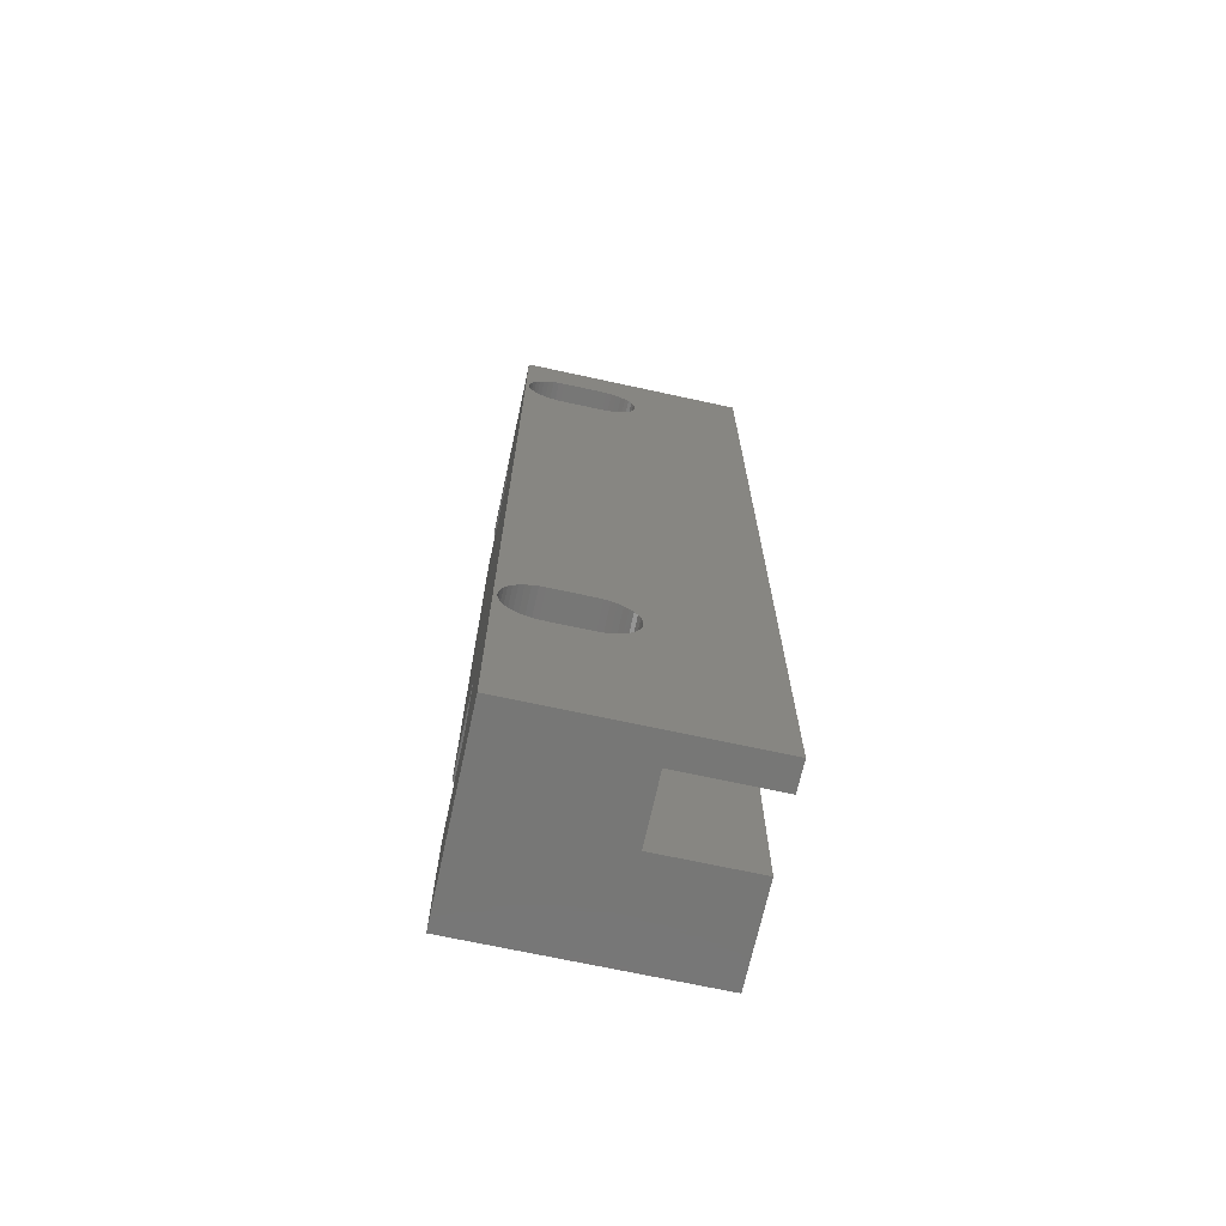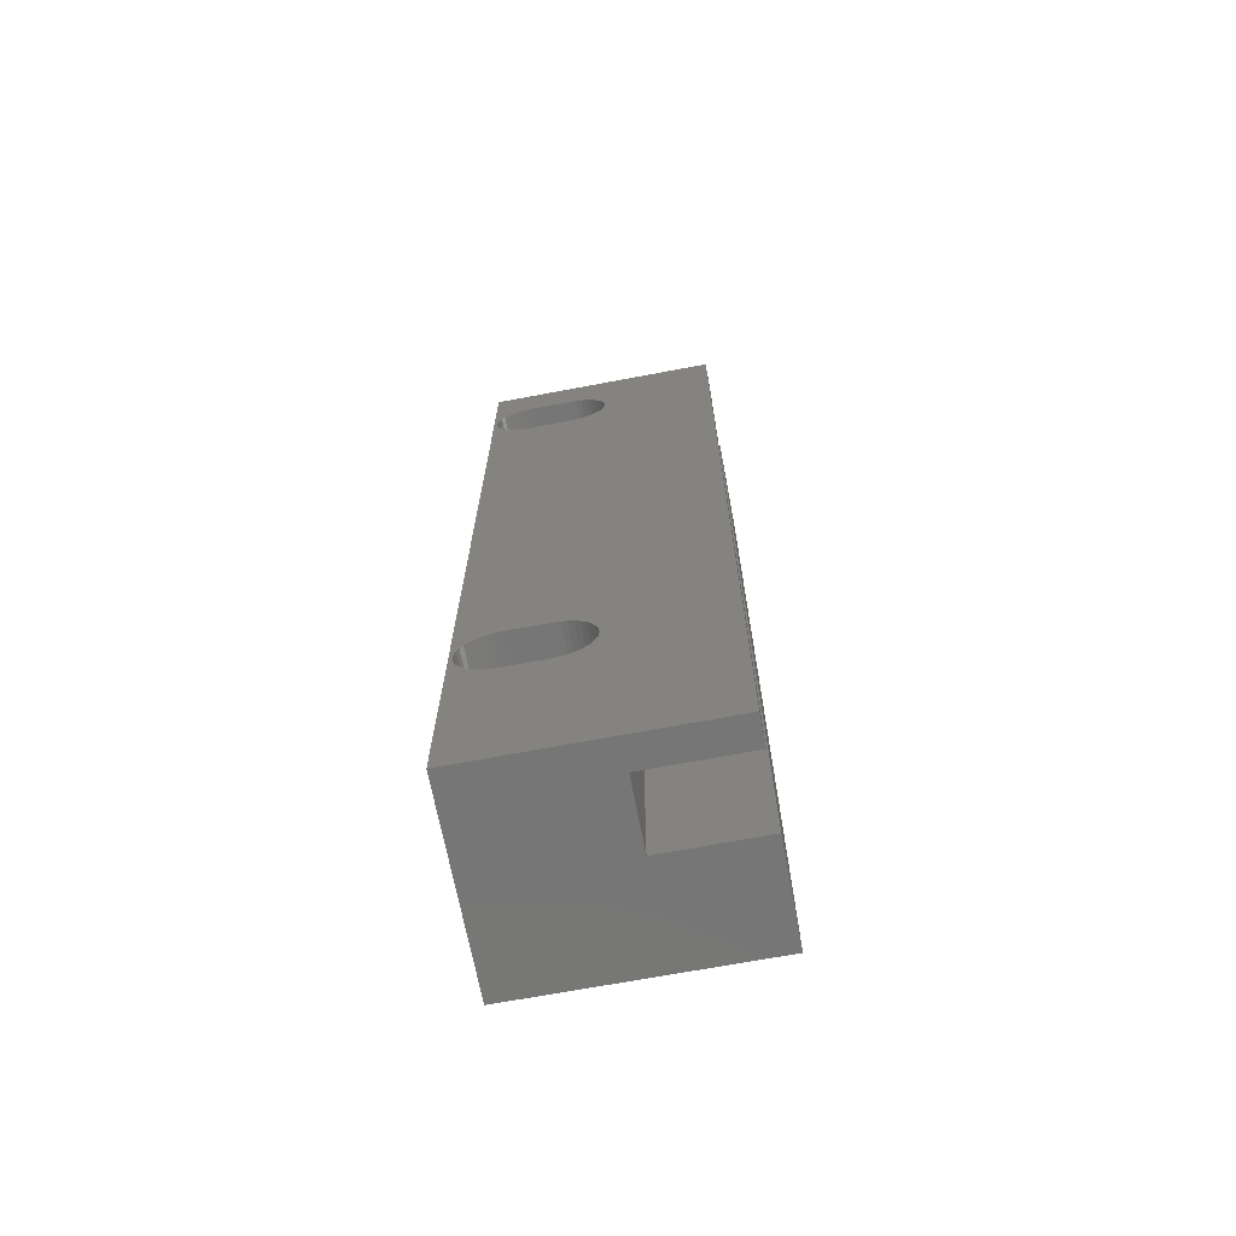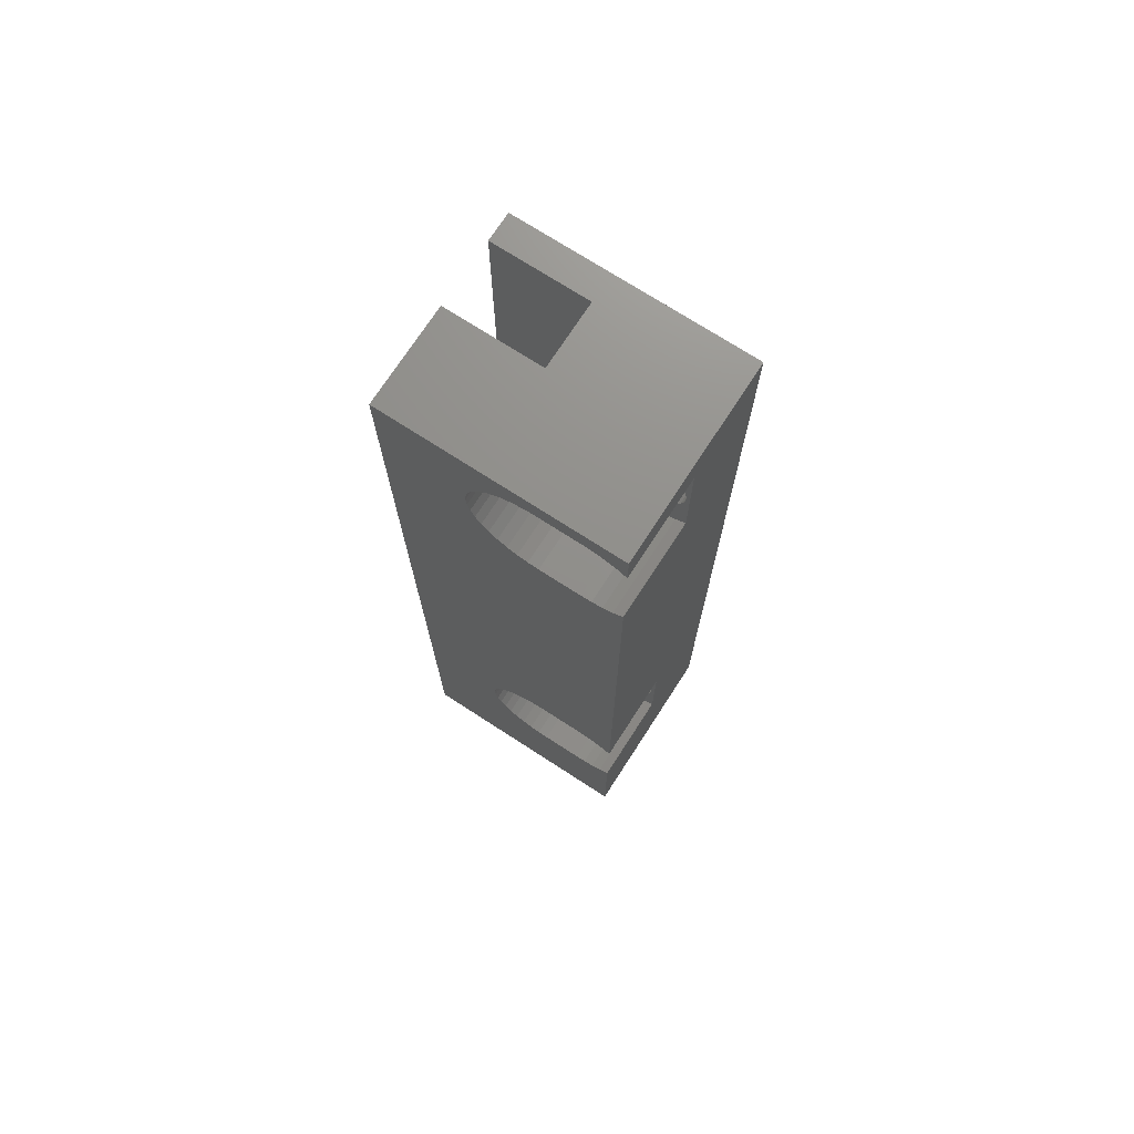
<metadata>
{"format":"stl","ext":"stl","renderer":"f3d","projection":"perspective","resolution":1024,"background":"white","views":[{"elev":-69.6,"azim":77.7,"up":"+Z"},{"elev":-68.8,"azim":100.7,"up":"+Z"},{"elev":72.9,"azim":-57.1,"up":"+Z"}]}
</metadata>
<code>
# stl→obj: 355 verts, 714 faces
v -3.5 -0.2275 -12.38
v -3.5 0.135 -12.23
v -3.5 4.5 -17.33
v 0 -0.2275 -12.38
v 0 -0.6089 -12.47
v -3.5 -0.2275 -7.622
v -3.5 0.135 -7.772
v 0 0.135 -7.772
v -3.5 4.5 17.33
v 0 -0.2275 -7.622
v -3.5 -0.2275 11.62
v 0 -0.2275 11.62
v -3.5 0.135 11.77
v 0 -0.6089 11.53
v -3.5 -0.2275 16.38
v -3.5 0.135 16.23
v 0 0.135 16.23
v 0 -0.2275 16.38
v -3.5 -0.6089 -12.47
v 0 -1 -12.5
v -3.5 -0.6089 -7.531
v 0 -0.6089 -7.531
v -3.5 -0.6089 11.53
v 0 -1 11.5
v -3.5 -0.6089 16.47
v 0 -0.6089 16.47
v -3.5 -1 -12.5
v 0 -2.5 -12.5
v -3.5 -1 -7.5
v 0 -1 -7.5
v -3.5 -1 11.5
v 0 -2.5 11.5
v -3.5 -1 16.5
v 0 -1 16.5
v -3.5 -2.5 -12.5
v 0 -2.891 -12.47
v -3.5 -2.5 -7.5
v -3.5 0.4695 11.98
v -3.5 0.7678 12.23
v -3.5 1.023 12.53
v 0 -2.5 -7.5
v -3.5 -2.5 11.5
v 0 -2.891 11.53
v -3.5 -2.5 16.5
v 0 -2.5 16.5
v -3.5 -2.891 -12.47
v 0 -3.273 -12.38
v -3.5 -2.891 -7.531
v 0 -2.891 -7.531
v -3.5 -2.891 11.53
v 0 -3.273 11.62
v -3.5 -2.891 16.47
v 0 -2.891 16.47
v -3.5 -3.273 -12.38
v 0 -3.635 -12.23
v -3.5 -3.273 -7.622
v 0 -3.273 -7.622
v -3.5 -3.273 11.62
v 0 -3.635 11.77
v -3.5 -3.273 16.38
v 0 -3.273 16.38
v -3.5 -3.635 -12.23
v 0 -3.969 -12.02
v -3.5 -3.635 -7.772
v 0 -3.635 -7.772
v -3.5 -3.635 11.77
v 0 -3.969 11.98
v -3.5 -3.635 16.23
v 0 -3.635 16.23
v -3.5 -3.969 -12.02
v 0 -4 -12
v -3.5 -3.969 -7.977
v 0 -3.969 -7.977
v -3.5 -3.969 11.98
v 0 -4 12
v -3.5 -3.969 16.02
v 0 -3.969 16.02
v -3.5 -4 -12
v -3.5 -4 -15.4
v -3.5 -4 -17.33
v 0.05 1 -17.33
v 2.45 1 -17.33
v 3.5 -4 -17.33
v -3.5 -4 -5.503
v -3.5 -4 12
v 0 -4 -8.004
v -3.5 -4 -8.004
v -3.5 -4 16
v -3.5 -4 17.33
v 0 -4 16
v 3.5 -4 17.33
v -3.5 0.4695 -12.02
v 0 0.135 -12.23
v -3.5 0.4695 -7.977
v 0 0.4695 -7.977
v 0 0.135 11.77
v -3.5 0.4695 16.02
v 0 0.4695 16.02
v -3.5 0.7678 -11.77
v 0 0.4695 -12.02
v -3.5 0.7678 -8.232
v 0 0.7678 -8.232
v 0 0.4695 11.98
v -3.5 0.7678 15.77
v 0 0.7678 15.77
v -3.5 1.023 -11.47
v 0 0.7678 -11.77
v -3.5 1.023 -8.531
v 0 1.023 -8.531
v 0 0.7678 12.23
v -3.5 1.023 15.47
v 0 1.023 15.47
v -3.5 1.228 -11.13
v 0 1.023 -11.47
v -3.5 1.228 -8.865
v 0 1.228 -8.865
v -3.5 1.228 12.87
v 0 1.023 12.53
v -3.5 1.228 15.13
v 0 1.228 15.13
v -3.5 1.378 -10.77
v 0 1.228 -11.13
v -3.5 1.378 -9.227
v 0 1.378 -9.227
v -3.5 1.378 13.23
v 0 1.228 12.87
v -3.5 1.378 14.77
v 0 1.378 14.77
v -3.5 1.469 -10.39
v 0 1.378 -10.77
v -3.5 1.469 -9.609
v 0 1.469 -9.609
v -3.5 1.469 13.61
v 0 1.378 13.23
v -3.5 1.469 14.39
v 0 1.469 14.39
v -3.5 1.5 -10
v 0 1.469 -10.39
v 0 1.5 -10
v -3.5 1.5 14
v 0 1.469 13.61
v 0 1.5 14
v 0.05 4.5 -17.33
v 0.05 1 17.33
v 0.05 4.5 17.33
v 0 -0.02773 -10.97
v 0 0.1124 -10.81
v 3.5 -0.02773 -10.97
v 3.5 -0.1918 -11.11
v 0 -0.02773 -9.028
v 0 0.1124 -9.192
v 3.5 0.1124 -9.192
v 3.5 -0.02773 -9.028
v 0 -0.02773 13.03
v 0 0.1124 13.19
v 3.5 -0.02773 13.03
v 3.5 -0.1918 12.89
v 0 -0.02773 14.97
v 0 0.1124 14.81
v 3.5 0.1124 14.81
v 3.5 -0.02773 14.97
v 0 -0.1918 -11.11
v 3.5 -0.3758 -11.23
v 0 -0.1918 -8.888
v 3.5 -0.1918 -8.888
v 0 -0.1918 12.89
v 3.5 -0.3758 12.77
v 0 -0.1918 15.11
v 3.5 -0.1918 15.11
v 0 -0.3758 -11.23
v 3.5 -0.5751 -11.31
v 0 -0.3758 -8.775
v 3.5 -0.3758 -8.775
v 0 -0.3758 12.77
v 3.5 -0.5751 12.69
v 0 -0.3758 15.23
v 3.5 -0.3758 15.23
v 0 -0.5751 -11.31
v 3.5 -0.7849 -11.36
v 0 -0.5751 -8.692
v 3.5 -0.5751 -8.692
v 0 -0.5751 12.69
v 3.5 -0.7849 12.64
v 0 -0.5751 15.31
v 3.5 -0.5751 15.31
v 0 -0.7849 -11.36
v 3.5 -1 -11.38
v 0 -0.7849 -8.642
v 3.5 -0.7849 -8.642
v 0 -0.7849 12.64
v 3.5 -1 12.62
v 0 -0.7849 15.36
v 3.5 -0.7849 15.36
v 0 -1 -11.38
v 3.5 -2.5 -11.38
v 0 -1 -8.625
v 3.5 -1 -8.625
v 0 -1 12.62
v 3.5 -2.5 12.62
v 0 -1 15.38
v 3.5 -1 15.38
v 0 -1.391 -12.47
v 0 -1.391 -7.531
v 0 -1.391 11.53
v 0 -1.391 16.47
v 0 -1.75 -12.38
v 0 -1.75 -7.617
v 0 -1.75 11.62
v 0 -1.75 16.38
v 0 -1.773 -12.38
v 0 -1.773 -7.622
v 0 -1.773 11.62
v 0 -1.773 16.38
v 0 -2.109 -12.47
v 0 -2.109 -7.531
v 0 -2.109 11.53
v 0 -2.109 16.47
v 0 -2.135 -12.23
v 0 -2.135 -7.772
v 0 -2.135 11.77
v 0 -2.135 16.23
v 0 -2.469 -12.02
v 0 -2.469 -7.977
v 0 -2.469 11.98
v 0 -2.469 16.02
v 0 -2.5 -11.38
v 3.5 -2.715 -11.36
v 0 -2.5 -8.625
v 3.5 -2.5 -8.625
v 0 -2.5 12.62
v 3.5 -2.715 12.64
v 0 -2.5 15.38
v 3.5 -2.5 15.38
v 0 -2.715 -11.36
v 3.5 -2.925 -11.31
v 0 -2.715 -8.642
v 3.5 -2.715 -8.642
v 0 -2.715 12.64
v 3.5 -2.925 12.69
v 0 -2.715 15.36
v 3.5 -2.715 15.36
v 0 -2.768 -11.77
v 0 -2.768 -8.232
v 0 -2.768 12.23
v 0 -2.768 15.77
v 0 -2.925 -11.31
v 3.5 -3.124 -11.23
v 0 -2.925 -8.692
v 3.5 -2.925 -8.692
v 0 -2.925 12.69
v 3.5 -3.124 12.77
v 0 -2.925 15.31
v 3.5 -2.925 15.31
v 0 -3.023 -11.47
v 0 -3.023 -8.531
v 0 -3.023 12.53
v 0 -3.023 15.47
v 0 -3.124 -11.23
v 3.5 -3.308 -11.11
v 0 -3.124 -8.775
v 3.5 -3.124 -8.775
v 0 -3.124 12.77
v 3.5 -3.308 12.89
v 0 -3.124 15.23
v 3.5 -3.124 15.23
v 0 -3.201 -11.18
v 0 -3.201 -8.822
v 0 -3.201 12.82
v 0 -3.201 15.18
v 0 -3.308 -11.11
v 3.5 -3.472 -10.97
v 0 -3.308 -8.888
v 3.5 -3.308 -8.888
v 0 -3.308 12.89
v 3.5 -3.472 13.03
v 0 -3.308 15.11
v 3.5 -3.308 15.11
v 0 -3.472 -10.97
v 3.5 -3.612 -10.81
v 0 -3.472 -9.028
v 3.5 -3.472 -9.028
v 0 -3.472 13.03
v 3.5 -3.612 13.19
v 0 -3.472 14.97
v 3.5 -3.472 14.97
v 0 -3.612 -10.81
v 3.5 -3.725 -10.62
v 0 -3.612 -9.192
v 3.5 -3.612 -9.192
v 0 -3.612 13.19
v 3.5 -3.725 13.38
v 0 -3.612 14.81
v 3.5 -3.612 14.81
v 0 -3.725 -10.62
v 3.5 -3.808 -10.42
v 0 -3.725 -9.376
v 3.5 -3.725 -9.376
v 0 -3.725 13.38
v 3.5 -3.808 13.58
v 0 -3.725 14.62
v 3.5 -3.725 14.62
v 0 -3.808 -10.42
v 3.5 -3.858 -10.22
v 0 -3.808 -9.575
v 3.5 -3.808 -9.575
v 0 -3.808 13.58
v 3.5 -3.858 13.78
v 0 -3.808 14.42
v 3.5 -3.808 14.42
v 0 -3.858 -10.22
v 3.5 -3.875 -10
v 0 -3.858 -9.785
v 3.5 -3.858 -9.785
v 0 -3.858 13.78
v 3.5 -3.875 14
v 0 -3.858 14.22
v 3.5 -3.858 14.22
v 0 -3.875 -10
v 0 -3.875 14
v 3.5 -4 15.4
v 0 0.2251 -10.62
v 3.5 0.1124 -10.81
v 0 0.2251 -9.376
v 3.5 0.2251 -9.376
v 0 0.2251 13.38
v 3.5 0.1124 13.19
v 0 0.2251 14.62
v 3.5 0.2251 14.62
v 0 0.3077 -10.42
v 3.5 0.2251 -10.62
v 0 0.3077 -9.575
v 3.5 0.3077 -9.575
v 0 0.3077 13.58
v 3.5 0.2251 13.38
v 0 0.3077 14.42
v 3.5 0.3077 14.42
v 0 0.3581 -10.22
v 3.5 0.3077 -10.42
v 0 0.3581 -9.785
v 3.5 0.3581 -9.785
v 0 0.3581 13.78
v 3.5 0.3077 13.58
v 0 0.3581 14.22
v 3.5 0.3581 14.22
v 0 0.375 -10
v 3.5 0.3581 -10.22
v 3.5 0.375 -10
v 0 0.375 14
v 3.5 0.3581 13.78
v 3.5 0.375 14
v 2.45 1 17.33
v 2.45 4.5 17.33
v 2.45 4.5 -17.33
v 3.5 4.5 -17.33
v 3.5 4.5 17.33
f 1 2 3
f 1 4 2
f 1 5 4
f 6 7 8
f 6 9 7
f 6 8 10
f 11 12 13
f 11 14 12
f 15 16 17
f 15 9 16
f 15 17 18
f 19 1 3
f 19 5 1
f 19 20 5
f 21 6 10
f 21 9 6
f 21 10 22
f 23 14 11
f 23 24 14
f 25 15 18
f 25 9 15
f 25 18 26
f 27 19 3
f 27 20 19
f 27 28 20
f 29 21 22
f 29 9 21
f 29 22 30
f 31 24 23
f 31 32 24
f 33 25 26
f 33 9 25
f 33 26 34
f 35 28 27
f 35 36 28
f 37 29 30
f 37 13 38
f 37 38 39
f 37 39 40
f 37 40 9
f 37 9 29
f 37 30 41
f 42 32 31
f 42 43 32
f 44 33 34
f 44 9 33
f 44 34 45
f 46 36 35
f 46 47 36
f 48 37 41
f 48 41 49
f 50 43 42
f 50 51 43
f 52 44 45
f 52 45 53
f 54 47 46
f 54 55 47
f 56 48 49
f 56 49 57
f 58 51 50
f 58 59 51
f 60 52 53
f 60 53 61
f 62 55 54
f 62 63 55
f 64 56 57
f 64 57 65
f 66 59 58
f 66 67 59
f 68 60 61
f 68 61 69
f 70 63 62
f 70 71 63
f 72 64 65
f 72 65 73
f 74 67 66
f 74 75 67
f 76 68 69
f 76 69 77
f 78 71 70
f 79 27 3
f 79 35 27
f 79 46 35
f 79 54 46
f 79 62 54
f 79 70 62
f 79 78 70
f 79 71 78
f 80 79 3
f 80 3 81
f 80 71 79
f 80 81 82
f 80 82 83
f 80 83 71
f 84 11 13
f 84 23 11
f 84 31 23
f 84 37 48
f 84 42 31
f 84 48 56
f 84 50 42
f 84 56 64
f 84 58 50
f 84 64 72
f 84 66 58
f 84 74 66
f 84 85 74
f 84 13 37
f 84 86 75
f 84 75 85
f 87 72 73
f 87 84 72
f 87 73 86
f 87 86 84
f 85 75 74
f 88 76 77
f 88 89 76
f 88 77 90
f 88 90 89
f 89 44 52
f 89 52 60
f 89 60 68
f 89 68 76
f 89 9 44
f 89 90 91
f 89 91 9
f 2 92 3
f 2 4 93
f 2 93 92
f 7 94 95
f 7 9 94
f 7 95 8
f 13 12 96
f 13 96 38
f 16 97 98
f 16 9 97
f 16 98 17
f 92 99 3
f 92 93 100
f 92 100 99
f 94 101 102
f 94 9 101
f 94 102 95
f 38 96 103
f 38 103 39
f 97 104 105
f 97 9 104
f 97 105 98
f 99 106 3
f 99 100 107
f 99 107 106
f 101 108 109
f 101 9 108
f 101 109 102
f 39 103 110
f 39 110 40
f 104 111 112
f 104 9 111
f 104 112 105
f 106 113 3
f 106 107 114
f 106 114 113
f 108 115 116
f 108 9 115
f 108 116 109
f 40 117 9
f 40 110 118
f 40 118 117
f 111 119 120
f 111 9 119
f 111 120 112
f 113 121 3
f 113 114 122
f 113 122 121
f 115 123 124
f 115 9 123
f 115 124 116
f 117 125 9
f 117 118 126
f 117 126 125
f 119 127 128
f 119 9 127
f 119 128 120
f 121 129 3
f 121 122 130
f 121 130 129
f 123 131 132
f 123 9 131
f 123 132 124
f 125 133 9
f 125 126 134
f 125 134 133
f 127 135 136
f 127 9 135
f 127 136 128
f 129 137 9
f 129 9 3
f 129 130 138
f 129 138 137
f 131 137 139
f 131 9 137
f 131 139 132
f 133 140 9
f 133 134 141
f 133 141 140
f 135 140 142
f 135 9 140
f 135 142 136
f 137 138 139
f 140 141 142
f 3 9 143
f 3 143 81
f 9 144 145
f 9 145 143
f 9 91 144
f 146 147 138
f 146 138 130
f 146 148 147
f 146 149 148
f 150 151 152
f 150 109 151
f 150 152 153
f 154 155 141
f 154 141 134
f 154 156 155
f 154 157 156
f 158 159 160
f 158 112 159
f 158 160 161
f 162 146 130
f 162 130 122
f 162 149 146
f 162 163 149
f 164 150 153
f 164 109 150
f 164 153 165
f 166 154 134
f 166 134 126
f 166 157 154
f 166 167 157
f 168 158 161
f 168 112 158
f 168 161 169
f 170 162 122
f 170 163 162
f 170 171 163
f 172 164 165
f 172 109 164
f 172 165 173
f 174 166 126
f 174 167 166
f 174 175 167
f 176 168 169
f 176 112 168
f 176 169 177
f 178 170 122
f 178 122 114
f 178 171 170
f 178 179 171
f 180 172 173
f 180 109 172
f 180 173 181
f 182 174 126
f 182 126 118
f 182 175 174
f 182 183 175
f 184 176 177
f 184 112 176
f 184 177 185
f 186 178 114
f 186 179 178
f 186 187 179
f 188 180 181
f 188 109 180
f 188 181 189
f 190 182 118
f 190 183 182
f 190 191 183
f 192 184 185
f 192 112 184
f 192 185 193
f 194 186 114
f 194 187 186
f 194 195 187
f 196 188 189
f 196 109 188
f 196 189 197
f 198 190 118
f 198 191 190
f 198 199 191
f 200 192 193
f 200 112 192
f 200 193 201
f 202 4 5
f 202 5 20
f 203 30 22
f 204 12 14
f 204 14 24
f 205 34 26
f 206 4 202
f 207 203 22
f 208 12 204
f 209 205 26
f 210 4 206
f 210 93 4
f 211 22 10
f 211 207 22
f 212 12 208
f 212 96 12
f 213 26 18
f 213 209 26
f 214 202 20
f 214 206 202
f 215 30 203
f 215 203 207
f 215 207 211
f 216 204 24
f 216 208 204
f 217 34 205
f 217 205 209
f 217 209 213
f 218 93 210
f 218 100 93
f 219 10 8
f 219 211 10
f 220 96 212
f 220 103 96
f 221 18 17
f 221 213 18
f 222 100 218
f 222 107 100
f 223 219 8
f 223 8 95
f 224 103 220
f 224 110 103
f 225 221 17
f 225 17 98
f 226 194 114
f 226 195 194
f 226 227 195
f 28 214 20
f 41 30 215
f 228 196 197
f 228 197 229
f 32 216 24
f 230 198 118
f 230 199 198
f 230 231 199
f 232 200 201
f 232 201 233
f 45 34 217
f 234 227 226
f 234 235 227
f 236 228 229
f 236 229 237
f 238 231 230
f 238 239 231
f 240 232 233
f 240 233 241
f 242 107 222
f 242 114 107
f 243 223 95
f 243 95 102
f 244 110 224
f 244 118 110
f 245 225 98
f 245 98 105
f 36 206 214
f 36 210 206
f 36 214 28
f 49 41 215
f 43 208 216
f 43 212 208
f 43 216 32
f 53 45 217
f 246 235 234
f 246 247 235
f 248 236 237
f 248 237 249
f 250 239 238
f 250 251 239
f 252 240 241
f 252 241 253
f 254 226 114
f 254 234 226
f 254 246 234
f 254 114 242
f 255 196 228
f 255 228 236
f 255 236 248
f 255 243 102
f 255 102 109
f 255 109 196
f 256 230 118
f 256 238 230
f 256 250 238
f 256 118 244
f 257 200 232
f 257 232 240
f 257 240 252
f 257 245 105
f 257 105 112
f 257 112 200
f 258 246 254
f 258 247 246
f 258 259 247
f 260 248 249
f 260 255 248
f 260 249 261
f 262 250 256
f 262 251 250
f 262 263 251
f 264 252 253
f 264 257 252
f 264 253 265
f 266 258 254
f 266 259 258
f 267 255 260
f 267 260 261
f 268 262 256
f 268 263 262
f 269 257 264
f 269 264 265
f 47 210 36
f 47 218 210
f 57 211 219
f 57 215 211
f 57 49 215
f 51 212 43
f 51 220 212
f 61 213 221
f 61 217 213
f 61 53 217
f 270 259 266
f 270 271 259
f 272 267 261
f 272 261 273
f 274 263 268
f 274 275 263
f 276 269 265
f 276 265 277
f 278 271 270
f 278 279 271
f 280 272 273
f 280 273 281
f 282 275 274
f 282 283 275
f 284 276 277
f 284 277 285
f 286 279 278
f 286 287 279
f 288 280 281
f 288 281 289
f 290 283 282
f 290 291 283
f 292 284 285
f 292 285 293
f 55 218 47
f 55 222 218
f 65 219 223
f 65 57 219
f 59 220 51
f 59 224 220
f 69 221 225
f 69 61 221
f 294 287 286
f 294 295 287
f 296 288 289
f 296 289 297
f 298 291 290
f 298 299 291
f 300 292 293
f 300 293 301
f 302 295 294
f 302 303 295
f 304 296 297
f 304 297 305
f 306 299 298
f 306 307 299
f 308 300 301
f 308 301 309
f 310 303 302
f 310 311 303
f 312 304 305
f 312 305 313
f 314 307 306
f 314 315 307
f 316 308 309
f 316 309 317
f 318 312 313
f 318 313 311
f 318 311 310
f 319 316 317
f 319 317 315
f 319 315 314
f 63 222 55
f 63 242 222
f 73 223 243
f 73 65 223
f 67 224 59
f 67 244 224
f 77 225 245
f 77 69 225
f 71 242 63
f 71 254 242
f 71 266 254
f 71 270 266
f 71 278 270
f 71 286 278
f 71 294 286
f 71 302 294
f 71 310 302
f 71 318 310
f 71 86 318
f 71 83 86
f 86 243 255
f 86 255 267
f 86 267 272
f 86 272 280
f 86 280 288
f 86 288 296
f 86 296 304
f 86 304 312
f 86 312 318
f 86 73 243
f 86 83 75
f 75 244 67
f 75 256 244
f 75 268 256
f 75 274 268
f 75 282 274
f 75 290 282
f 75 298 290
f 75 306 298
f 75 314 306
f 75 319 314
f 75 90 319
f 75 83 90
f 90 245 257
f 90 257 269
f 90 269 276
f 90 276 284
f 90 284 292
f 90 292 300
f 90 300 308
f 90 308 316
f 90 316 319
f 90 77 245
f 90 83 320
f 90 320 91
f 147 321 138
f 147 148 322
f 147 322 321
f 151 323 324
f 151 109 323
f 151 324 152
f 155 325 141
f 155 156 326
f 155 326 325
f 159 327 328
f 159 112 327
f 159 328 160
f 321 329 132
f 321 132 139
f 321 139 138
f 321 322 330
f 321 330 329
f 323 331 332
f 323 109 116
f 323 116 331
f 323 332 324
f 325 333 136
f 325 136 142
f 325 142 141
f 325 326 334
f 325 334 333
f 327 335 336
f 327 112 120
f 327 120 335
f 327 336 328
f 329 337 132
f 329 330 338
f 329 338 337
f 331 339 340
f 331 116 339
f 331 340 332
f 333 341 136
f 333 334 342
f 333 342 341
f 335 343 344
f 335 120 343
f 335 344 336
f 337 345 132
f 337 338 346
f 337 346 345
f 339 345 347
f 339 116 345
f 339 347 340
f 341 348 136
f 341 342 349
f 341 349 348
f 343 348 350
f 343 120 348
f 343 350 344
f 345 116 124
f 345 124 132
f 345 346 347
f 348 120 128
f 348 128 136
f 348 349 350
f 81 144 82
f 81 143 144
f 144 143 145
f 144 351 82
f 144 91 351
f 82 351 352
f 82 353 354
f 82 352 353
f 82 354 83
f 351 91 355
f 351 355 352
f 353 352 354
f 352 355 354
f 148 354 322
f 156 354 355
f 156 355 326
f 161 160 355
f 149 354 148
f 157 354 156
f 169 161 355
f 163 354 149
f 167 354 157
f 177 169 355
f 171 354 163
f 175 354 167
f 185 177 355
f 179 354 171
f 183 354 175
f 193 185 355
f 187 354 179
f 191 354 183
f 201 193 355
f 199 354 191
f 231 354 199
f 239 354 231
f 251 354 239
f 263 354 251
f 275 354 263
f 289 281 283
f 283 153 152
f 283 165 153
f 283 173 165
f 283 181 173
f 283 189 181
f 283 197 189
f 283 229 197
f 283 237 229
f 283 249 237
f 283 261 249
f 283 273 261
f 283 281 273
f 283 152 324
f 283 324 332
f 283 332 340
f 283 340 354
f 283 354 275
f 297 289 291
f 291 289 283
f 305 297 299
f 299 297 291
f 313 305 307
f 307 305 299
f 311 313 307
f 83 187 195
f 83 195 227
f 83 227 235
f 83 235 247
f 83 247 259
f 83 259 271
f 83 271 279
f 83 279 287
f 83 287 295
f 83 295 303
f 83 303 311
f 83 307 315
f 83 311 307
f 83 315 320
f 83 354 187
f 320 277 91
f 320 285 277
f 320 293 285
f 320 301 293
f 320 309 301
f 320 317 309
f 320 315 317
f 91 201 355
f 91 233 201
f 91 241 233
f 91 253 241
f 91 265 253
f 91 277 265
f 322 354 330
f 326 355 334
f 160 328 355
f 330 354 338
f 334 355 342
f 328 336 355
f 338 354 346
f 342 355 349
f 336 344 355
f 346 354 347
f 340 347 354
f 349 355 350
f 344 350 355

</code>
